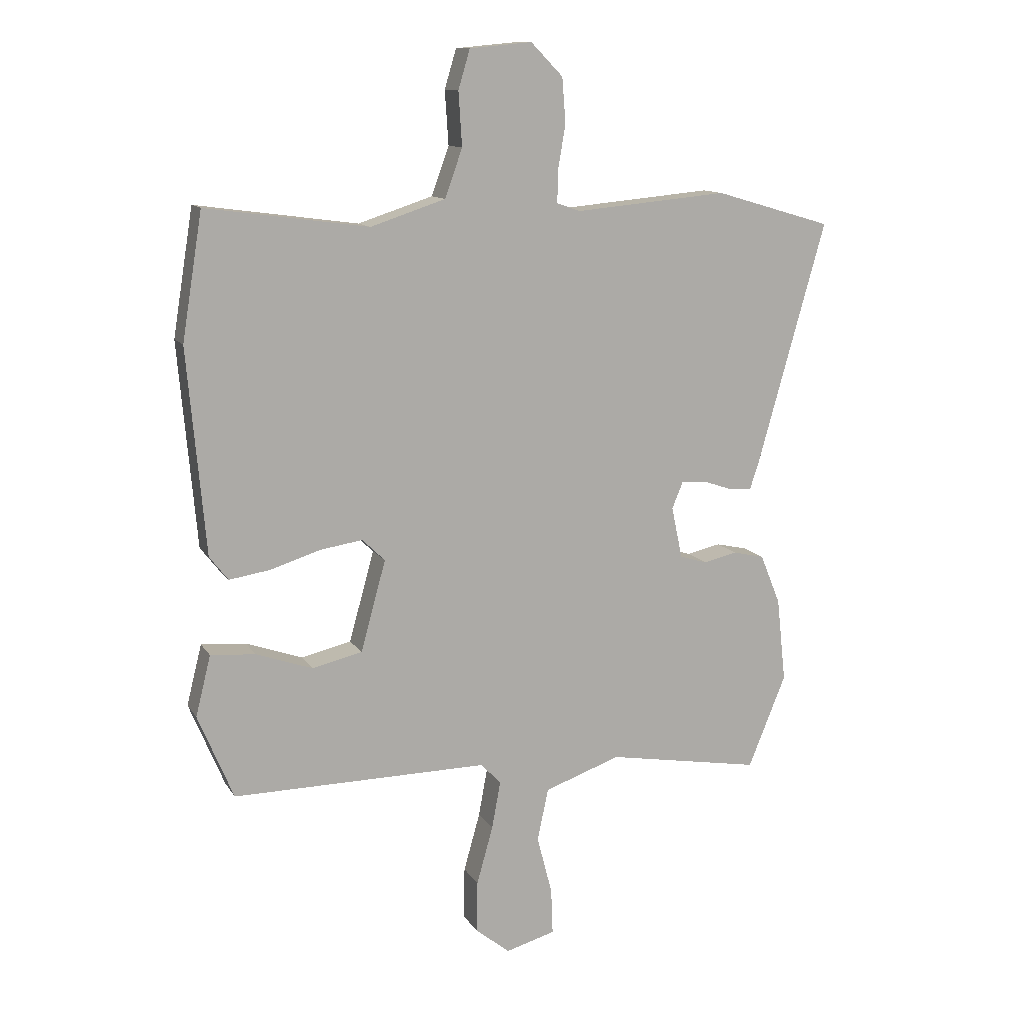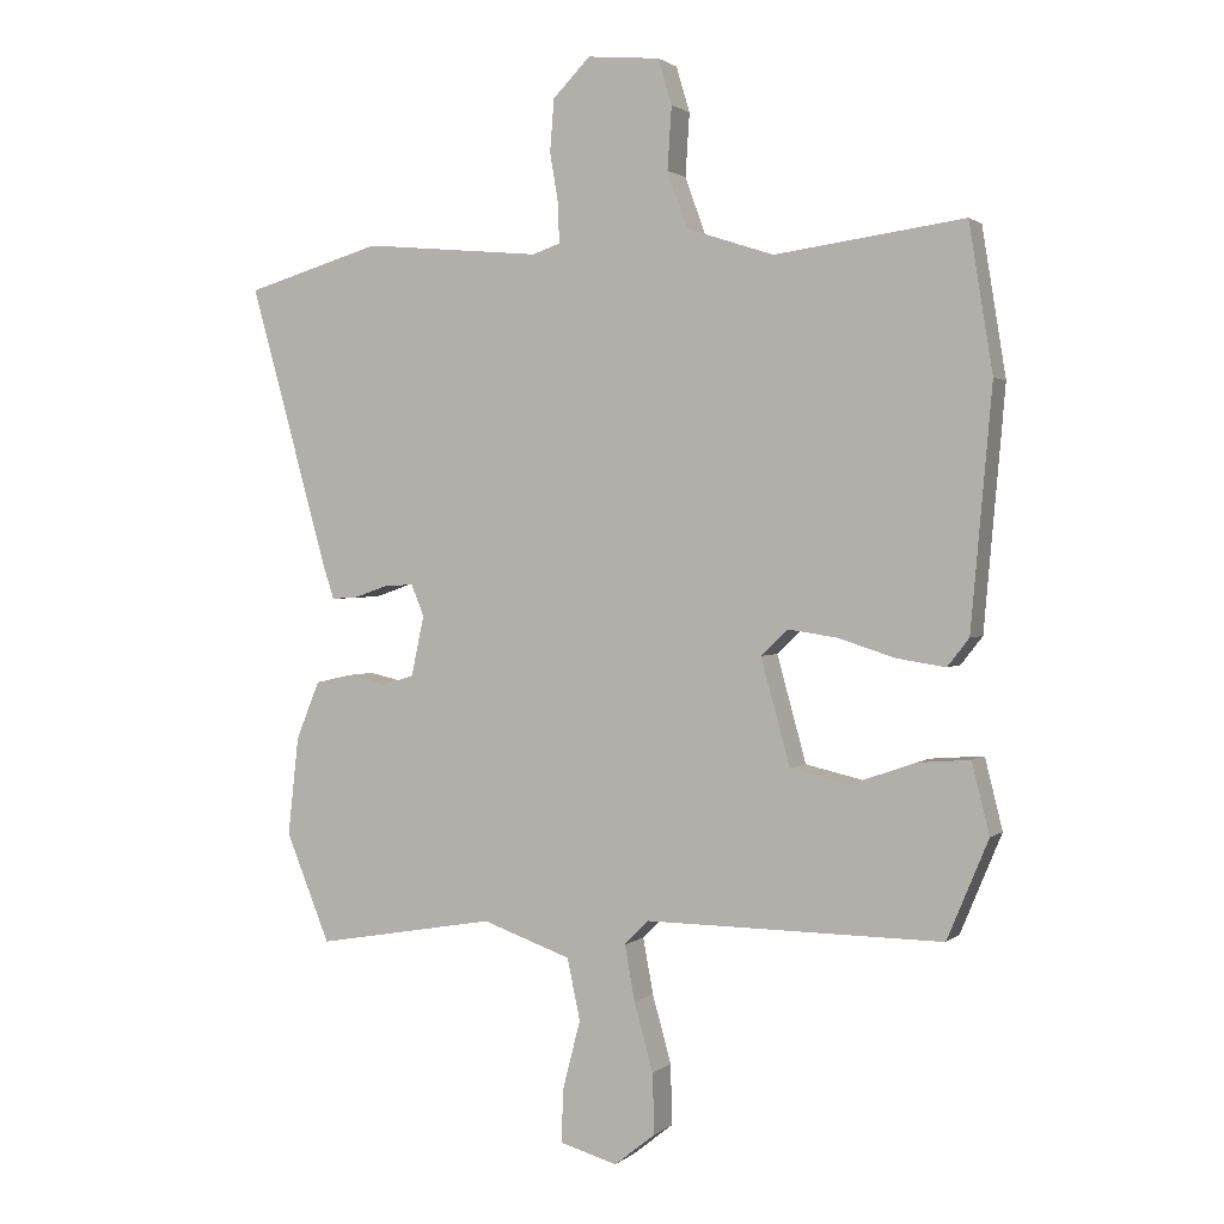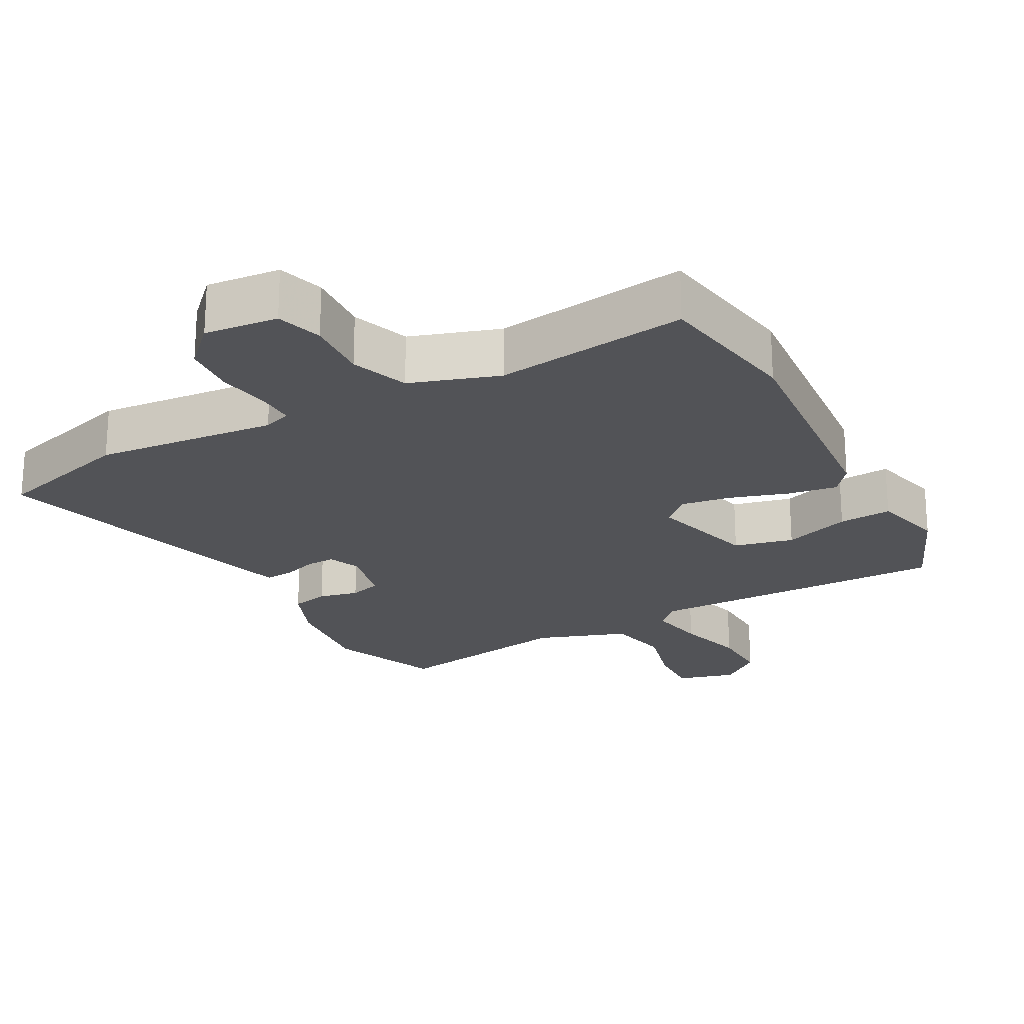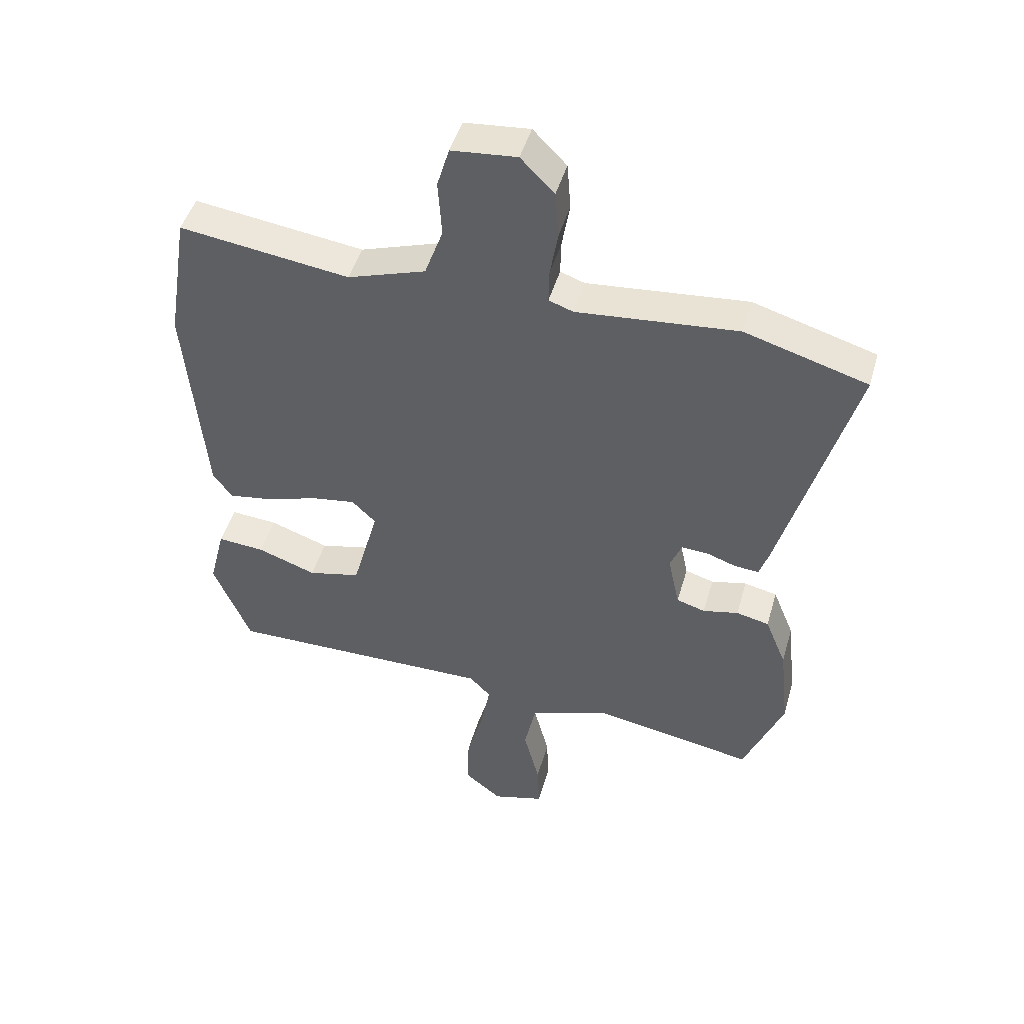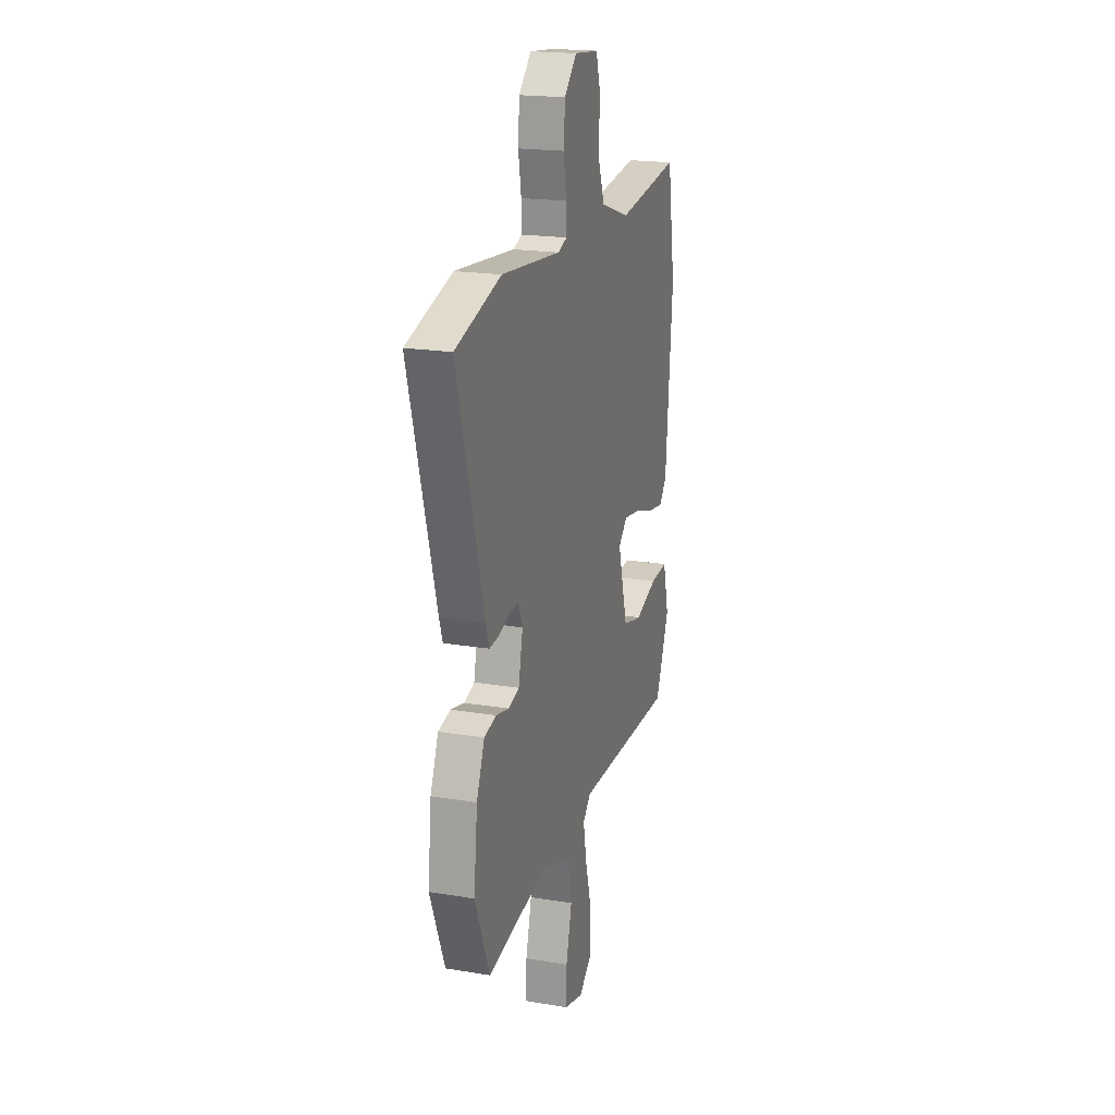
<metadata>
{"format":"obj","ext":"obj","renderer":"f3d","projection":"perspective","resolution":1024,"background":"white","views":[{"elev":12.2,"azim":159.8,"up":"+Z"},{"elev":1.6,"azim":22.9,"up":"+Z"},{"elev":-22.4,"azim":28.4,"up":"+Y"},{"elev":46.8,"azim":-164.2,"up":"+Z"},{"elev":19.6,"azim":-72.8,"up":"+Z"}]}
</metadata>
<code>
v -0.493 0.07 -0.516
v -0.558 0.07 -0.356
v -0.542 0.07 -0.211
v -0.507 0.07 -0.125
v -0.453 0.07 -0.113
v -0.395 0.07 -0.126
v -0.348 0.07 -0.112
v -0.329 0.07 -0.023
v -0.348 0.07 0.023
v -0.391 0.07 0.021
v -0.44 0.07 0.004
v -0.48 0.07 0.001
v -0.495 0.07 0.046
v -0.613 0.07 0.467
v -0.412 0.07 0.526
v -0.149 0.07 0.502
v -0.109 0.07 0.516
v -0.11 0.07 0.571
v -0.123 0.07 0.647
v -0.117 0.07 0.724
v -0.062 0.07 0.78
v 0.045 0.07 0.77
v 0.065 0.07 0.703
v 0.059 0.07 0.611
v 0.089 0.07 0.528
v 0.217 0.07 0.486
v 0.496 0.07 0.524
v 0.531 0.07 0.308
v 0.5 0.07 -0.043
v 0.468 0.07 -0.084
v 0.397 0.07 -0.073
v 0.312 0.07 -0.046
v 0.239 0.07 -0.035
v 0.2 0.07 -0.073
v 0.243 0.07 -0.229
v 0.329 0.07 -0.249
v 0.426 0.07 -0.215
v 0.503 0.07 -0.209
v 0.529 0.07 -0.313
v 0.468 0.07 -0.459
v 0.029 0.07 -0.455
v -0.006 0.07 -0.491
v 0.009 0.07 -0.573
v 0.037 0.07 -0.673
v 0.039 0.07 -0.762
v -0.021 0.07 -0.81
v -0.106 0.07 -0.786
v -0.103 0.07 -0.707
v -0.077 0.07 -0.606
v -0.096 0.07 -0.516
v -0.227 0.07 -0.47
v -0.493 0 -0.516
v -0.558 0 -0.356
v -0.542 0 -0.211
v -0.507 0 -0.125
v -0.453 0 -0.113
v -0.395 0 -0.126
v -0.348 0 -0.112
v -0.329 0 -0.023
v -0.348 0 0.023
v -0.391 0 0.021
v -0.44 0 0.004
v -0.48 0 0.001
v -0.495 0 0.046
v -0.613 0 0.467
v -0.412 0 0.526
v -0.149 0 0.502
v -0.109 0 0.516
v -0.11 0 0.571
v -0.123 0 0.647
v -0.117 0 0.724
v -0.062 0 0.78
v 0.045 0 0.77
v 0.065 0 0.703
v 0.059 0 0.611
v 0.089 0 0.528
v 0.217 0 0.486
v 0.496 0 0.524
v 0.531 0 0.308
v 0.5 0 -0.043
v 0.468 0 -0.084
v 0.397 0 -0.073
v 0.312 0 -0.046
v 0.239 0 -0.035
v 0.2 0 -0.073
v 0.243 0 -0.229
v 0.329 0 -0.249
v 0.426 0 -0.215
v 0.503 0 -0.209
v 0.529 0 -0.313
v 0.468 0 -0.459
v 0.029 0 -0.455
v -0.006 0 -0.491
v 0.009 0 -0.573
v 0.037 0 -0.673
v 0.039 0 -0.762
v -0.021 0 -0.81
v -0.106 0 -0.786
v -0.103 0 -0.707
v -0.077 0 -0.606
v -0.096 0 -0.516
v -0.227 0 -0.47
f 46 47 48 49
f 46 49 50
f 43 44 45 46
f 42 43 46 50
f 41 42 50 51
f 39 40 41
f 36 37 38 39
f 35 36 39 41
f 34 35 41 51
f 29 30 31 32
f 29 32 33
f 26 27 28 29
f 25 26 29 33
f 24 25 33 34
f 22 23 24
f 21 22 24
f 18 19 20 21
f 17 18 21 24
f 13 14 15 16
f 13 16 17
f 10 11 12 13
f 9 10 13 17
f 8 9 17 24
f 3 4 5 6
f 3 6 7
f 2 3 7
f 1 2 7
f 51 1 7
f 24 34 51
f 7 8 24 51
f 100 99 98 97
f 101 100 97
f 97 96 95 94
f 101 97 94 93
f 102 101 93 92
f 92 91 90
f 90 89 88 87
f 92 90 87 86
f 102 92 86 85
f 83 82 81 80
f 84 83 80
f 80 79 78 77
f 84 80 77 76
f 85 84 76 75
f 75 74 73
f 75 73 72
f 72 71 70 69
f 75 72 69 68
f 67 66 65 64
f 68 67 64
f 64 63 62 61
f 68 64 61 60
f 75 68 60 59
f 57 56 55 54
f 58 57 54
f 58 54 53
f 58 53 52
f 58 52 102
f 102 85 75
f 102 75 59 58
f 1 52 53 2
f 2 53 54 3
f 3 54 55 4
f 4 55 56 5
f 5 56 57 6
f 6 57 58 7
f 7 58 59 8
f 8 59 60 9
f 9 60 61 10
f 10 61 62 11
f 11 62 63 12
f 12 63 64 13
f 13 64 65 14
f 14 65 66 15
f 15 66 67 16
f 16 67 68 17
f 17 68 69 18
f 18 69 70 19
f 19 70 71 20
f 20 71 72 21
f 21 72 73 22
f 22 73 74 23
f 23 74 75 24
f 24 75 76 25
f 25 76 77 26
f 26 77 78 27
f 27 78 79 28
f 28 79 80 29
f 29 80 81 30
f 30 81 82 31
f 31 82 83 32
f 32 83 84 33
f 33 84 85 34
f 34 85 86 35
f 35 86 87 36
f 36 87 88 37
f 37 88 89 38
f 38 89 90 39
f 39 90 91 40
f 40 91 92 41
f 41 92 93 42
f 42 93 94 43
f 43 94 95 44
f 44 95 96 45
f 45 96 97 46
f 46 97 98 47
f 47 98 99 48
f 48 99 100 49
f 49 100 101 50
f 50 101 102 51
f 51 102 52 1

</code>
